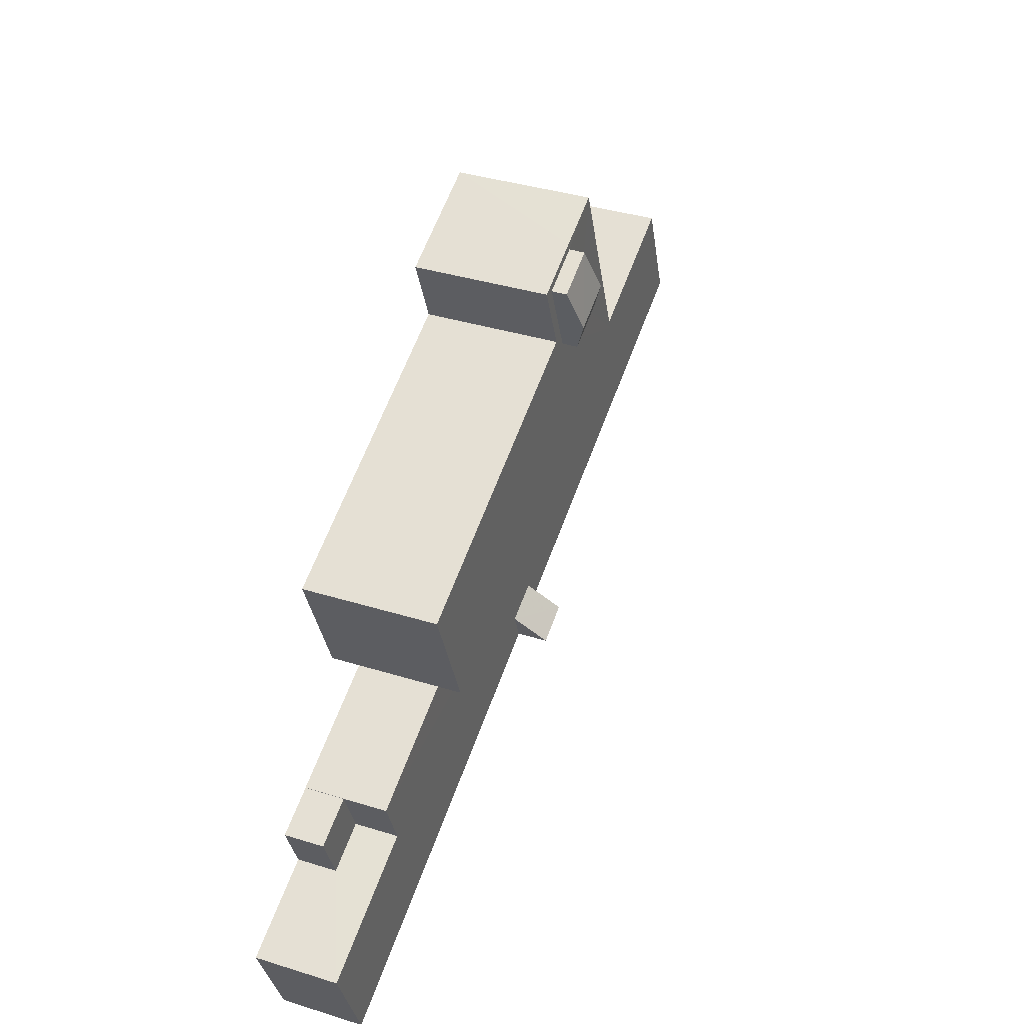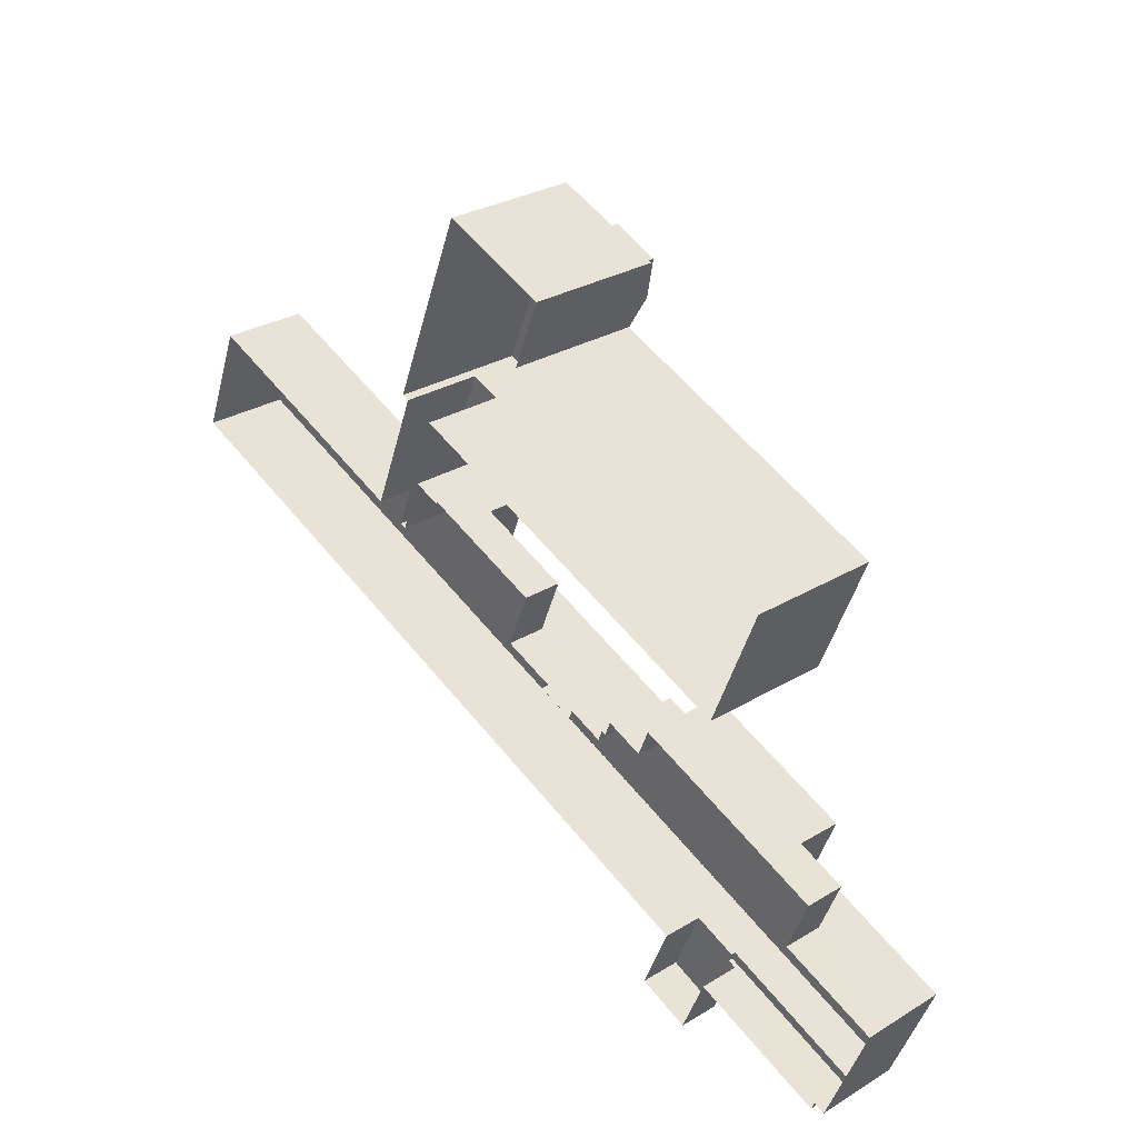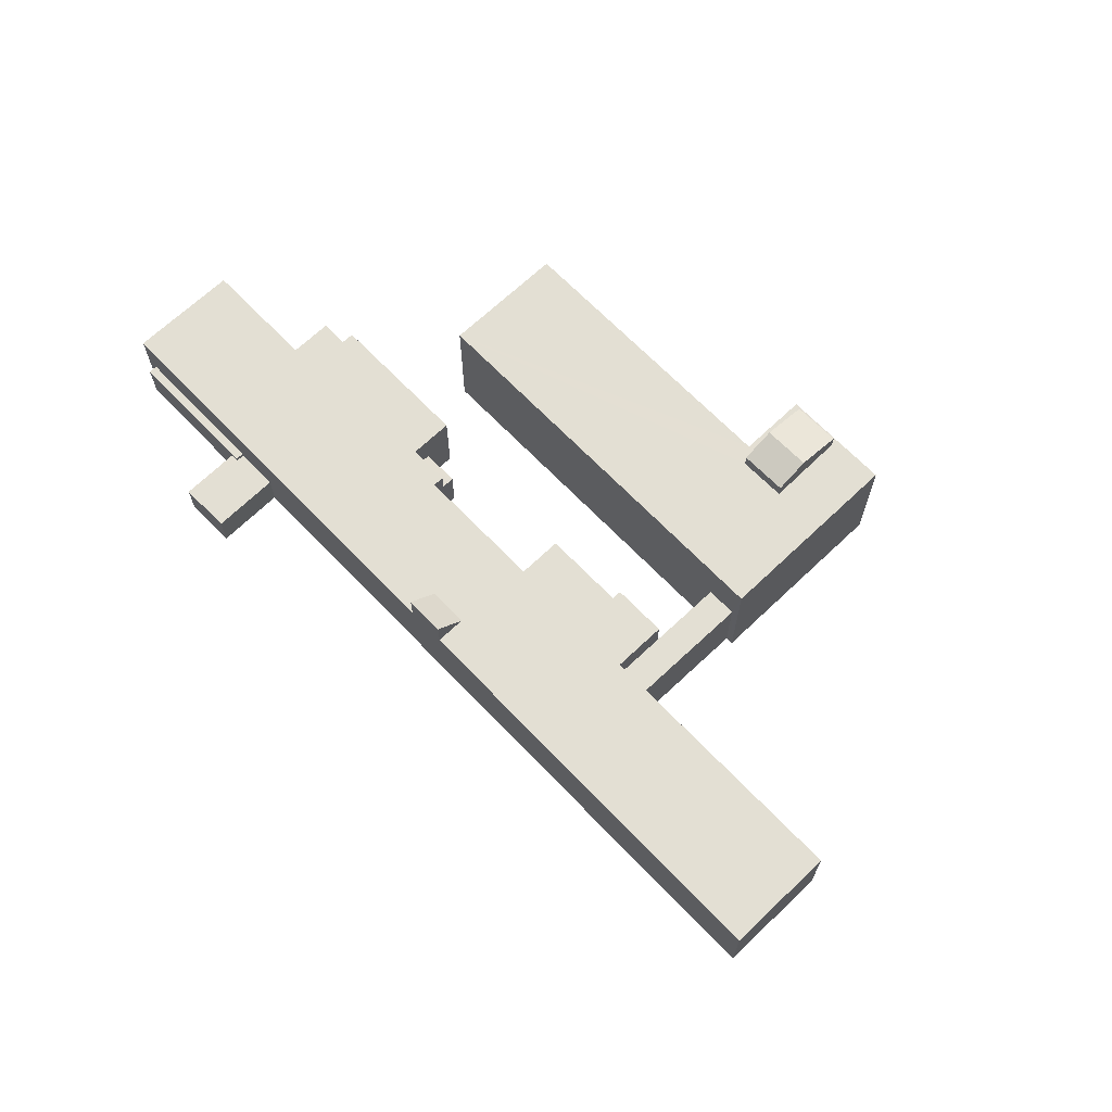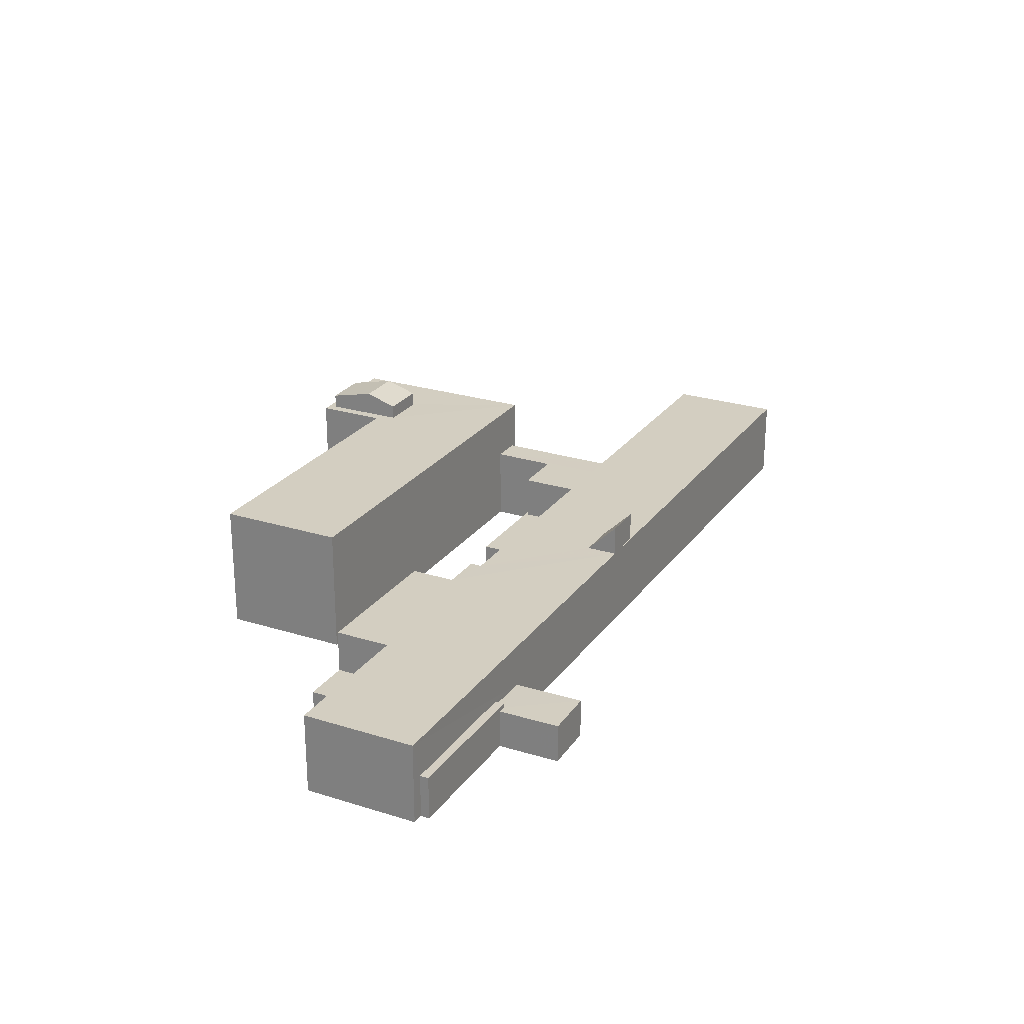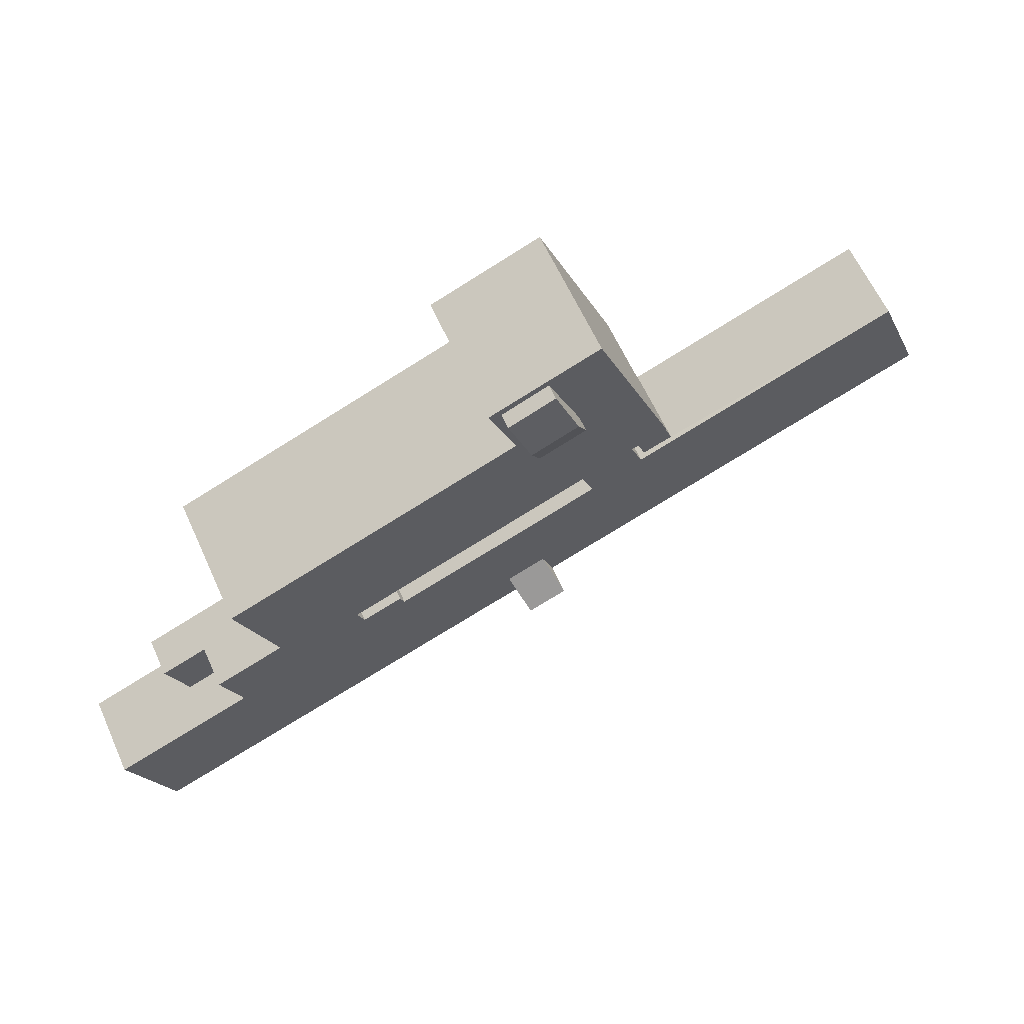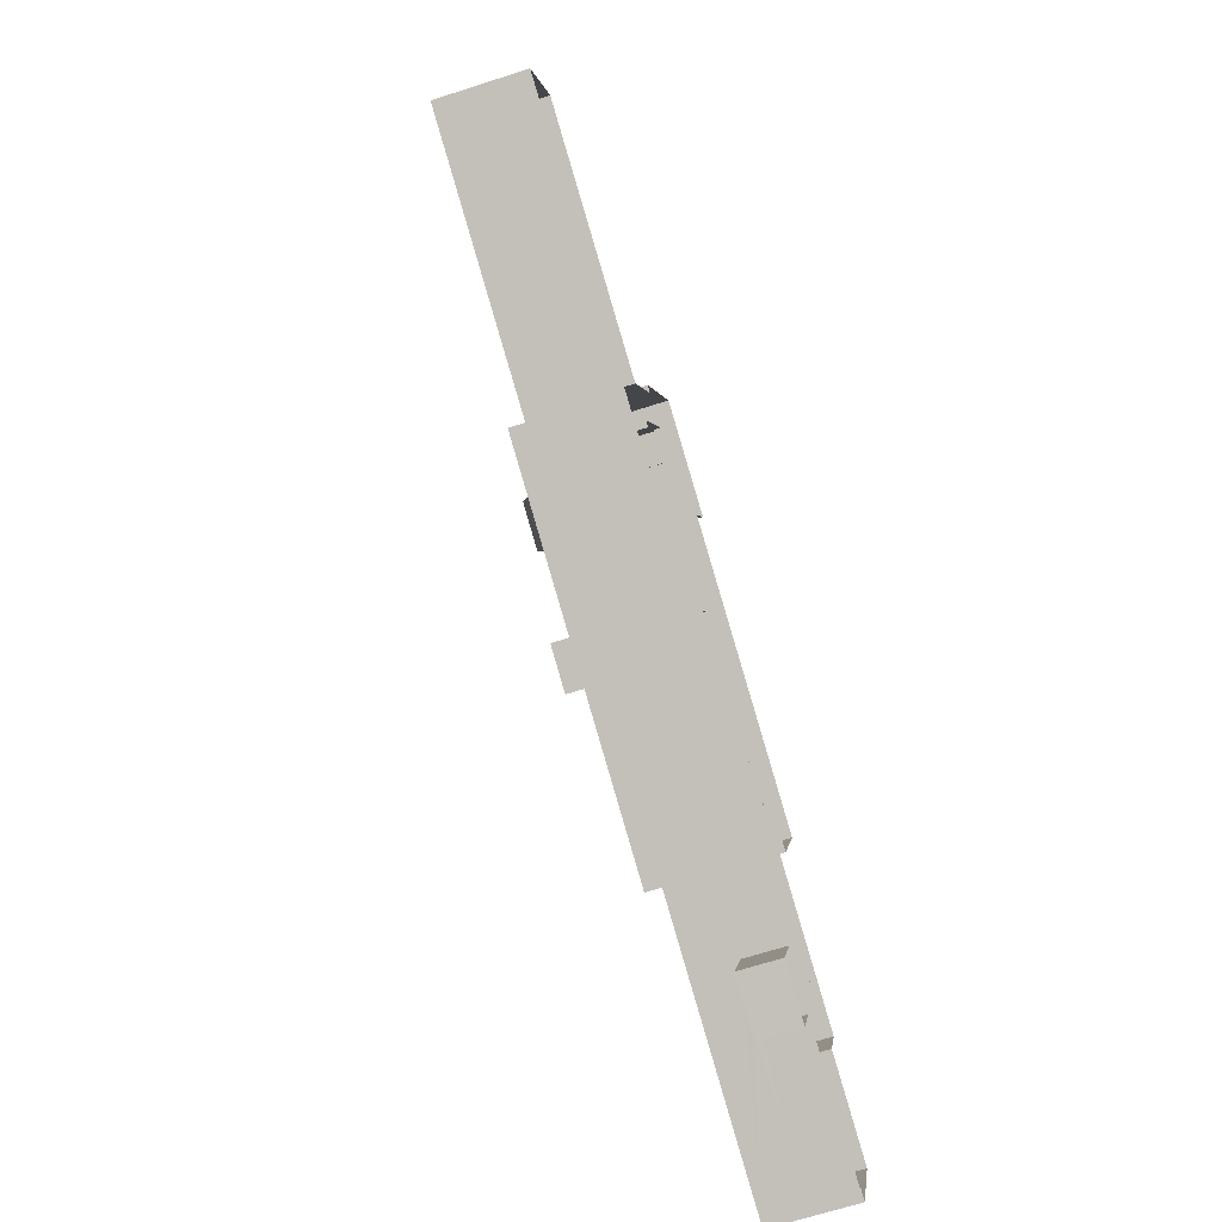
<metadata>
{"format":"obj","ext":"obj","renderer":"f3d","projection":"perspective","resolution":1024,"background":"white","views":[{"elev":37.8,"azim":-68.4,"up":"+Y"},{"elev":28.9,"azim":-131.9,"up":"+Y"},{"elev":67.0,"azim":67.9,"up":"+Z"},{"elev":24.9,"azim":-41.2,"up":"+Z"},{"elev":61.6,"azim":-24.2,"up":"+Y"},{"elev":-68.5,"azim":107.7,"up":"+Y"}]}
</metadata>
<code>
v -2.194e+05 -1.232e+05 35.11
v -2.194e+05 -1.232e+05 35.11
v -2.194e+05 -1.232e+05 35.11
v -2.194e+05 -1.232e+05 35.11
v -2.194e+05 -1.232e+05 35.11
v -2.194e+05 -1.232e+05 35.11
v -2.194e+05 -1.232e+05 35.11
v -2.194e+05 -1.232e+05 35.11
v -2.194e+05 -1.232e+05 35.11
v -2.194e+05 -1.232e+05 35.11
v -2.194e+05 -1.232e+05 35.11
v -2.194e+05 -1.232e+05 35.11
v -2.194e+05 -1.232e+05 35.11
v -2.194e+05 -1.232e+05 35.11
v -2.194e+05 -1.232e+05 35.11
v -2.193e+05 -1.232e+05 35.11
v -2.193e+05 -1.232e+05 35.11
v -2.193e+05 -1.232e+05 35.11
v -2.194e+05 -1.232e+05 35.11
v -2.194e+05 -1.232e+05 35.11
v -2.194e+05 -1.232e+05 35.11
v -2.194e+05 -1.232e+05 35.11
v -2.194e+05 -1.232e+05 35.11
v -2.193e+05 -1.232e+05 35.11
v -2.194e+05 -1.232e+05 35.11
v -2.194e+05 -1.232e+05 35.11
v -2.194e+05 -1.232e+05 35.11
v -2.194e+05 -1.232e+05 35.11
v -2.194e+05 -1.232e+05 35.11
v -2.194e+05 -1.232e+05 35.11
v -2.194e+05 -1.232e+05 35.11
v -2.194e+05 -1.232e+05 35.11
v -2.194e+05 -1.232e+05 35.11
v -2.194e+05 -1.232e+05 35.11
v -2.193e+05 -1.232e+05 35.11
v -2.194e+05 -1.232e+05 35.11
v -2.194e+05 -1.232e+05 38.89
v -2.194e+05 -1.232e+05 38.89
v -2.194e+05 -1.232e+05 38.89
v -2.194e+05 -1.232e+05 38.89
v -2.194e+05 -1.232e+05 38.89
v -2.194e+05 -1.232e+05 38.89
v -2.193e+05 -1.232e+05 43
v -2.194e+05 -1.232e+05 43
v -2.194e+05 -1.232e+05 43
v -2.193e+05 -1.232e+05 43
v -2.193e+05 -1.232e+05 43
v -2.194e+05 -1.232e+05 43
v -2.194e+05 -1.232e+05 43
v -2.194e+05 -1.232e+05 43
v -2.194e+05 -1.232e+05 43
v -2.194e+05 -1.232e+05 43
v -2.194e+05 -1.232e+05 43
v -2.194e+05 -1.232e+05 43
v -2.194e+05 -1.232e+05 43
v -2.194e+05 -1.232e+05 43
v -2.194e+05 -1.232e+05 43
v -2.194e+05 -1.232e+05 43
v -2.194e+05 -1.232e+05 43
v -2.194e+05 -1.232e+05 43
v -2.194e+05 -1.232e+05 43
v -2.194e+05 -1.232e+05 43
v -2.194e+05 -1.232e+05 39.3
v -2.194e+05 -1.232e+05 39.3
v -2.194e+05 -1.232e+05 39.3
v -2.194e+05 -1.232e+05 39.3
v -2.194e+05 -1.232e+05 48.84
v -2.194e+05 -1.232e+05 48.84
v -2.194e+05 -1.232e+05 49.85
v -2.194e+05 -1.232e+05 49.85
v -2.194e+05 -1.232e+05 38.86
v -2.194e+05 -1.232e+05 38.86
v -2.194e+05 -1.232e+05 38.86
v -2.194e+05 -1.232e+05 38.86
v -2.194e+05 -1.232e+05 48.84
v -2.194e+05 -1.232e+05 48.84
v -2.193e+05 -1.232e+05 42.54
v -2.194e+05 -1.232e+05 42.54
v -2.194e+05 -1.232e+05 42.54
v -2.193e+05 -1.232e+05 42.54
v -2.194e+05 -1.232e+05 38.73
v -2.194e+05 -1.232e+05 38.73
v -2.194e+05 -1.232e+05 38.73
v -2.194e+05 -1.232e+05 38.73
v -2.194e+05 -1.232e+05 38.73
v -2.194e+05 -1.232e+05 38.73
v -2.194e+05 -1.232e+05 45.91
v -2.194e+05 -1.232e+05 45.91
v -2.194e+05 -1.232e+05 47.45
v -2.194e+05 -1.232e+05 47.45
v -2.194e+05 -1.232e+05 47.45
v -2.194e+05 -1.232e+05 47.45
v -2.194e+05 -1.232e+05 47.45
v -2.194e+05 -1.232e+05 47.45
v -2.194e+05 -1.232e+05 47.45
v -2.194e+05 -1.232e+05 47.45
v -2.194e+05 -1.232e+05 47.45
v -2.194e+05 -1.232e+05 47.45
v -2.194e+05 -1.232e+05 47.45
v -2.194e+05 -1.232e+05 39.76
v -2.194e+05 -1.232e+05 39.76
v -2.194e+05 -1.232e+05 39.76
v -2.194e+05 -1.232e+05 39.76
f 1 2 3
f 4 5 6
f 7 8 4
f 9 10 11
f 9 2 1
f 12 13 11
f 14 15 2
f 16 17 18
f 19 6 20
f 14 21 22
f 23 21 14
f 23 24 16
f 25 19 17
f 7 4 25
f 26 27 28
f 29 30 31
f 13 29 11
f 26 28 32
f 31 33 34
f 25 17 35
f 28 36 24
f 34 32 23
f 16 24 35
f 19 4 6
f 11 23 9
f 2 9 14
f 16 35 17
f 23 14 9
f 23 32 24
f 25 4 19
f 29 31 34
f 11 29 23
f 28 24 32
f 29 34 23
f 37 38 39
f 38 40 39
f 39 41 42
f 39 40 41
f 43 44 45
f 46 47 43
f 48 46 49
f 45 44 50
f 51 52 53
f 48 54 55
f 56 57 58
f 54 51 53
f 59 60 51
f 61 56 59
f 57 45 58
f 49 43 45
f 46 43 49
f 62 48 49
f 62 54 48
f 61 57 56
f 62 51 54
f 62 59 51
f 61 59 62
f 57 49 45
f 63 64 65
f 63 66 64
f 67 68 69
f 70 67 69
f 71 72 73
f 71 74 72
f 75 76 70
f 69 75 70
f 77 78 79
f 80 77 79
f 81 82 83
f 82 84 83
f 83 85 86
f 83 84 85
f 61 87 88
f 57 61 88
f 89 90 91
f 92 93 89
f 90 94 95
f 93 96 97
f 98 94 99
f 98 99 96
f 91 90 95
f 92 89 91
f 92 96 93
f 98 95 94
f 92 98 96
f 100 101 102
f 100 103 101
f 31 30 101
f 103 31 101
f 38 22 21
f 40 38 21
f 17 19 78
f 77 17 78
f 29 13 102
f 13 52 102
f 102 51 100
f 102 52 51
f 90 20 6
f 90 89 20
f 23 16 41
f 16 46 41
f 2 66 3
f 41 46 48
f 42 41 63
f 3 66 48
f 66 63 48
f 63 41 48
f 56 34 59
f 34 85 32
f 86 58 45
f 85 58 86
f 56 58 85
f 56 85 34
f 81 27 82
f 81 28 27
f 19 20 78
f 20 89 78
f 25 79 7
f 79 89 93
f 78 89 79
f 7 79 93
f 29 101 30
f 29 102 101
f 61 62 87
f 53 13 12
f 53 52 13
f 44 24 36
f 44 43 24
f 5 94 6
f 6 94 90
f 99 94 5
f 42 63 65
f 39 42 65
f 99 5 4
f 96 99 4
f 77 18 17
f 18 77 47
f 35 24 80
f 43 47 77
f 24 43 80
f 43 77 80
f 62 88 87
f 62 49 88
f 23 40 21
f 23 41 40
f 46 16 18
f 47 46 18
f 11 10 72
f 74 11 72
f 92 76 75
f 92 91 76
f 9 72 10
f 9 73 72
f 2 15 64
f 66 2 64
f 82 27 26
f 84 82 26
f 33 103 60
f 60 103 51
f 33 31 103
f 51 103 100
f 12 74 53
f 53 74 54
f 12 11 74
f 54 74 71
f 68 98 69
f 98 92 69
f 92 75 69
f 83 45 50
f 83 86 45
f 49 57 88
f 96 4 8
f 97 96 8
f 35 79 25
f 35 80 79
f 37 22 38
f 37 14 22
f 98 68 67
f 95 98 67
f 85 84 26
f 32 85 26
f 9 1 73
f 1 55 73
f 73 54 71
f 73 55 54
f 36 81 44
f 44 81 50
f 36 28 81
f 50 81 83
f 60 34 33
f 60 59 34
f 15 37 64
f 64 37 65
f 15 14 37
f 65 37 39
f 76 91 70
f 91 95 70
f 95 67 70
f 48 1 3
f 48 55 1
f 97 8 7
f 93 97 7

</code>
